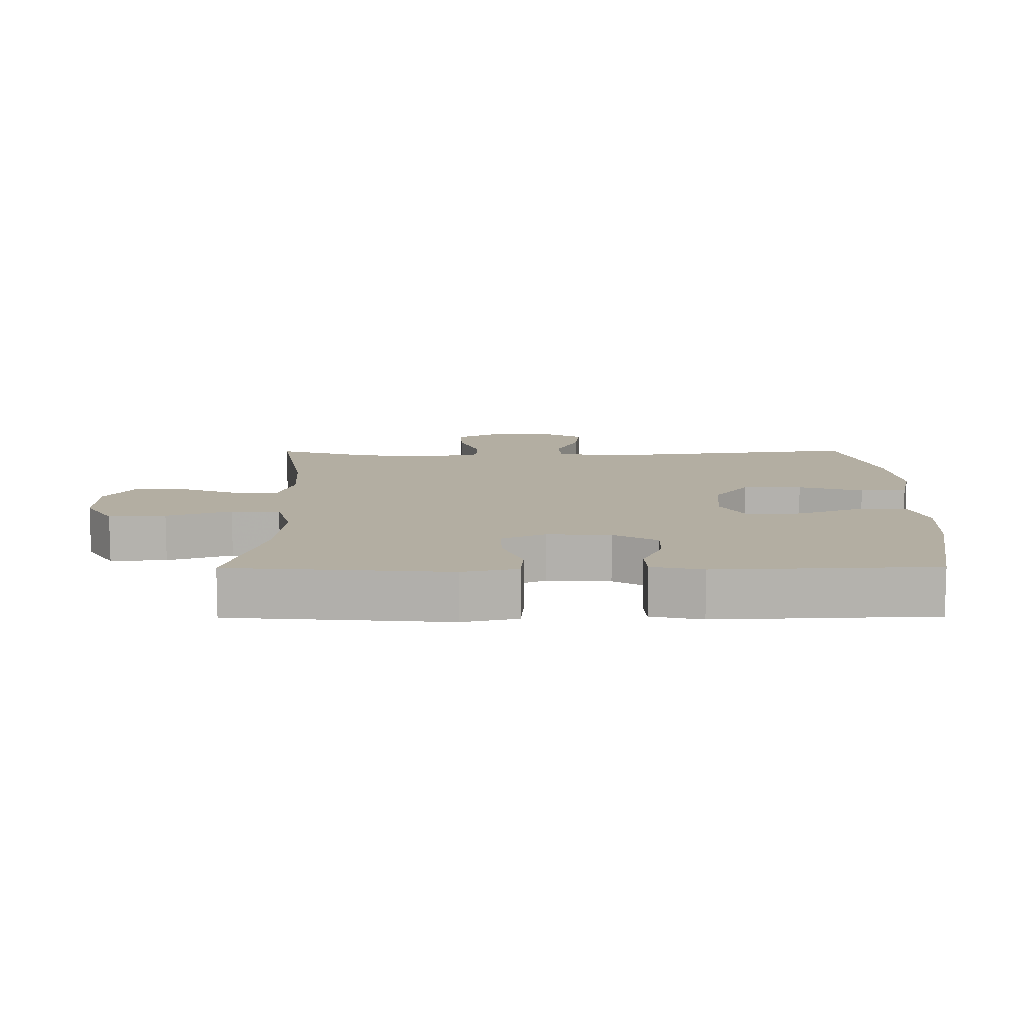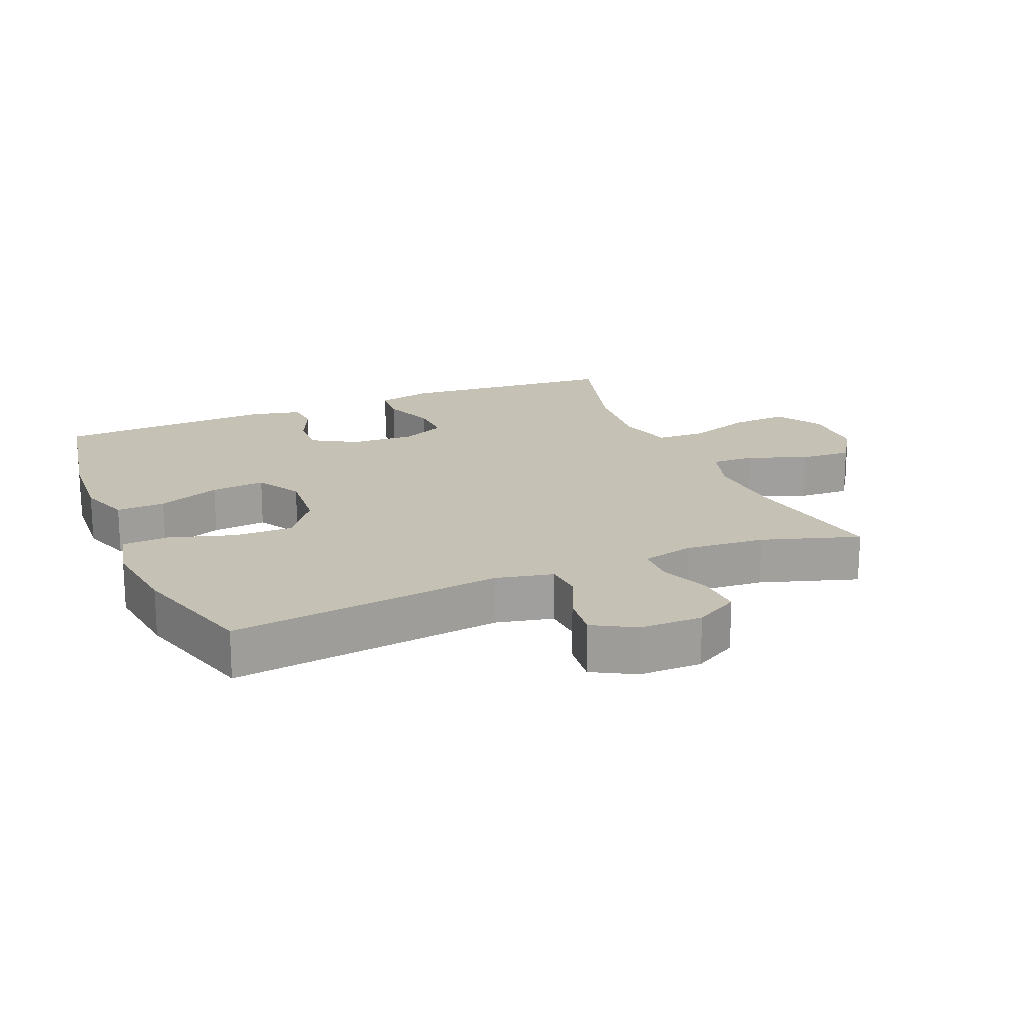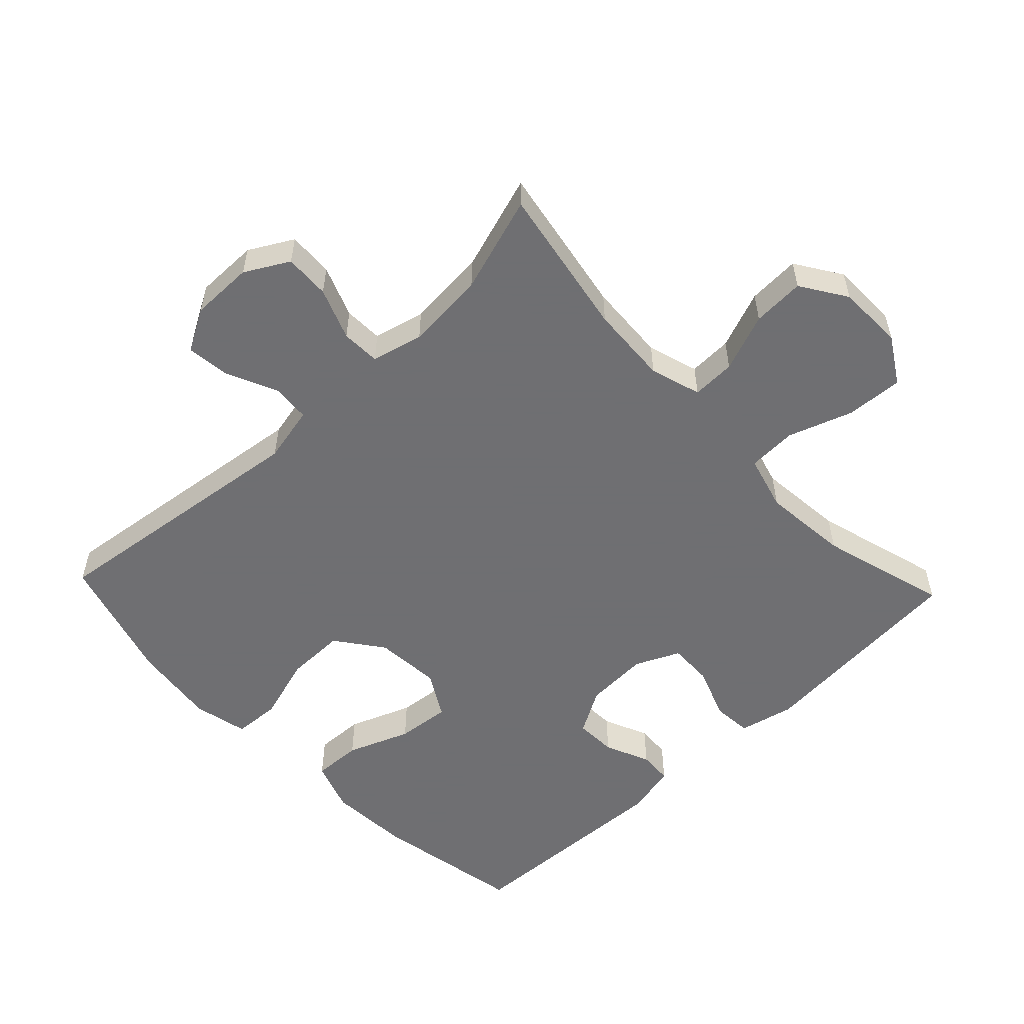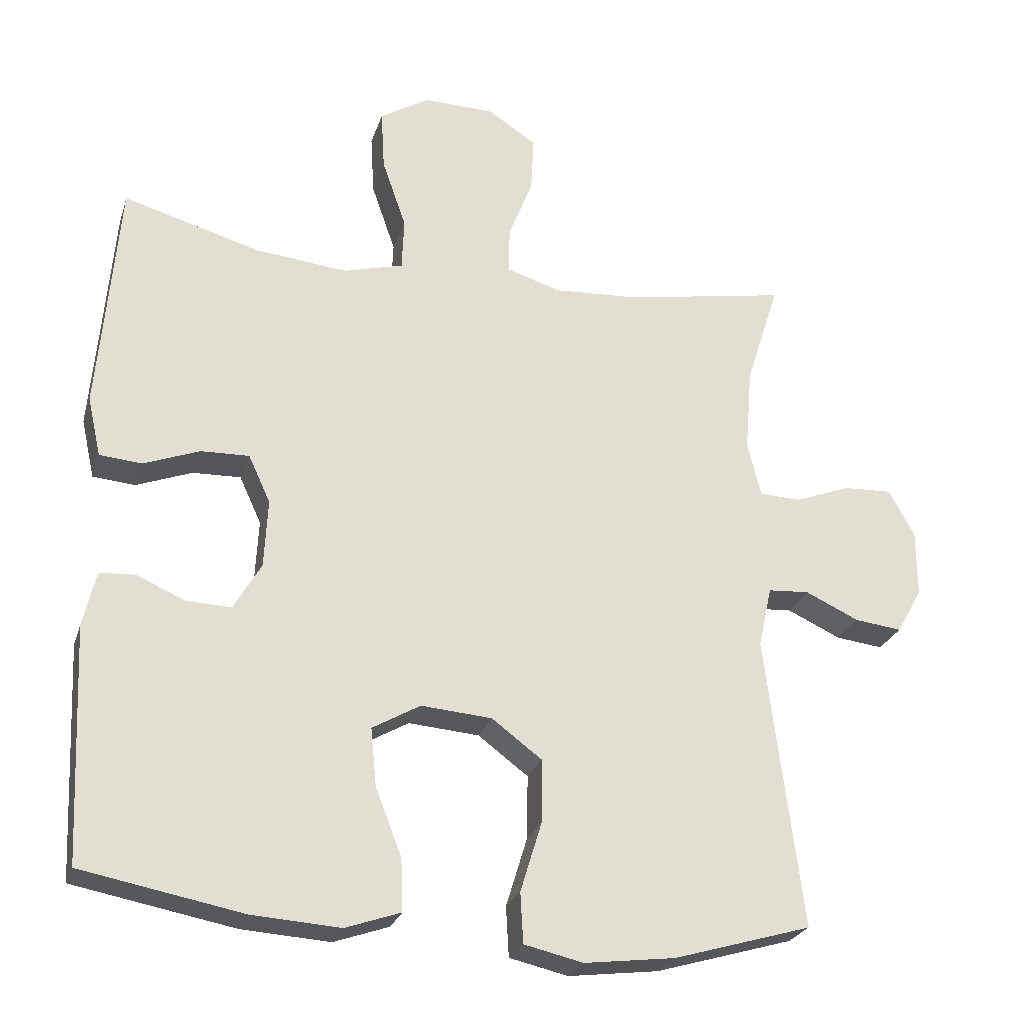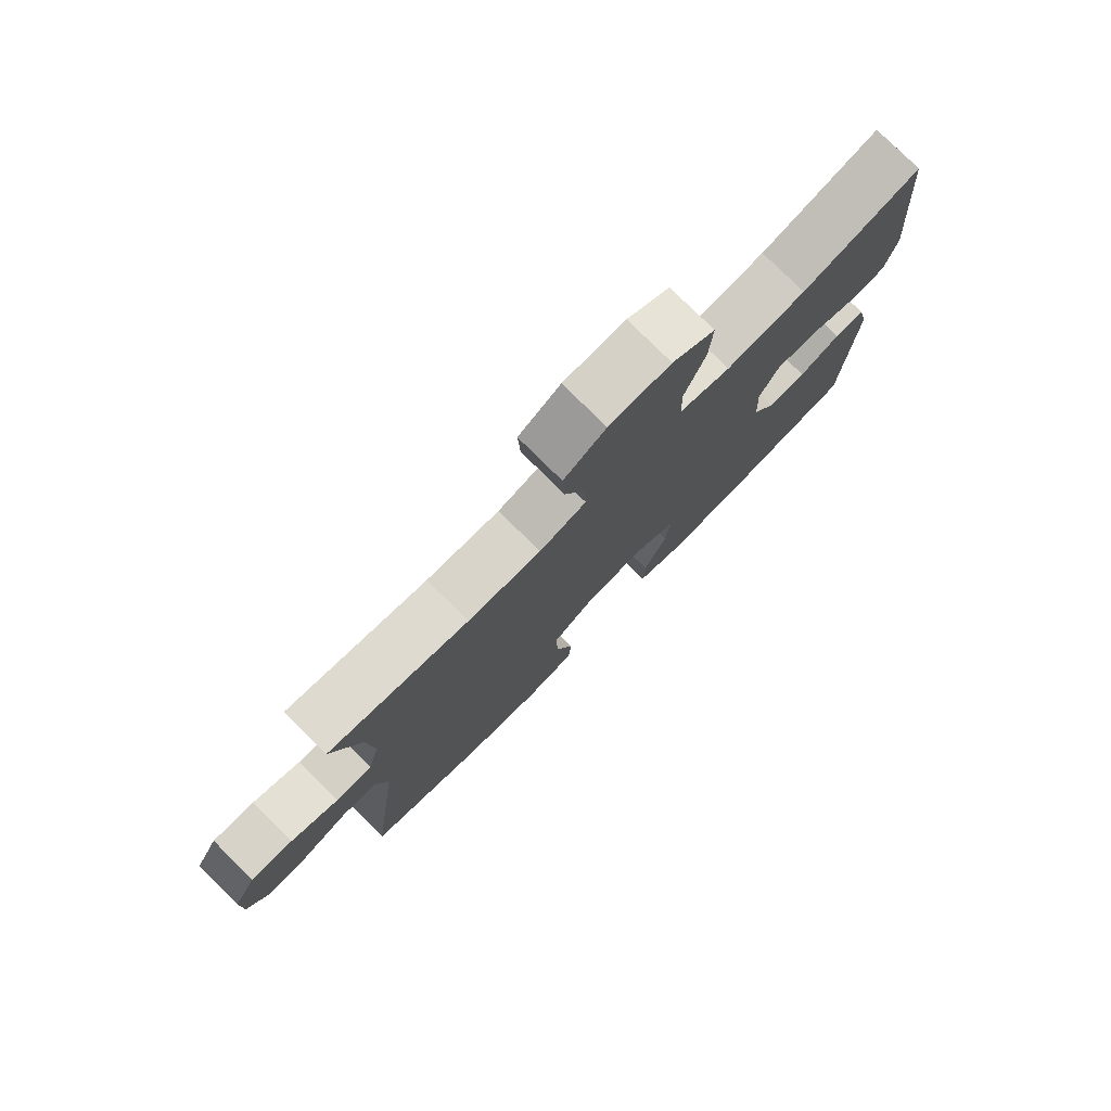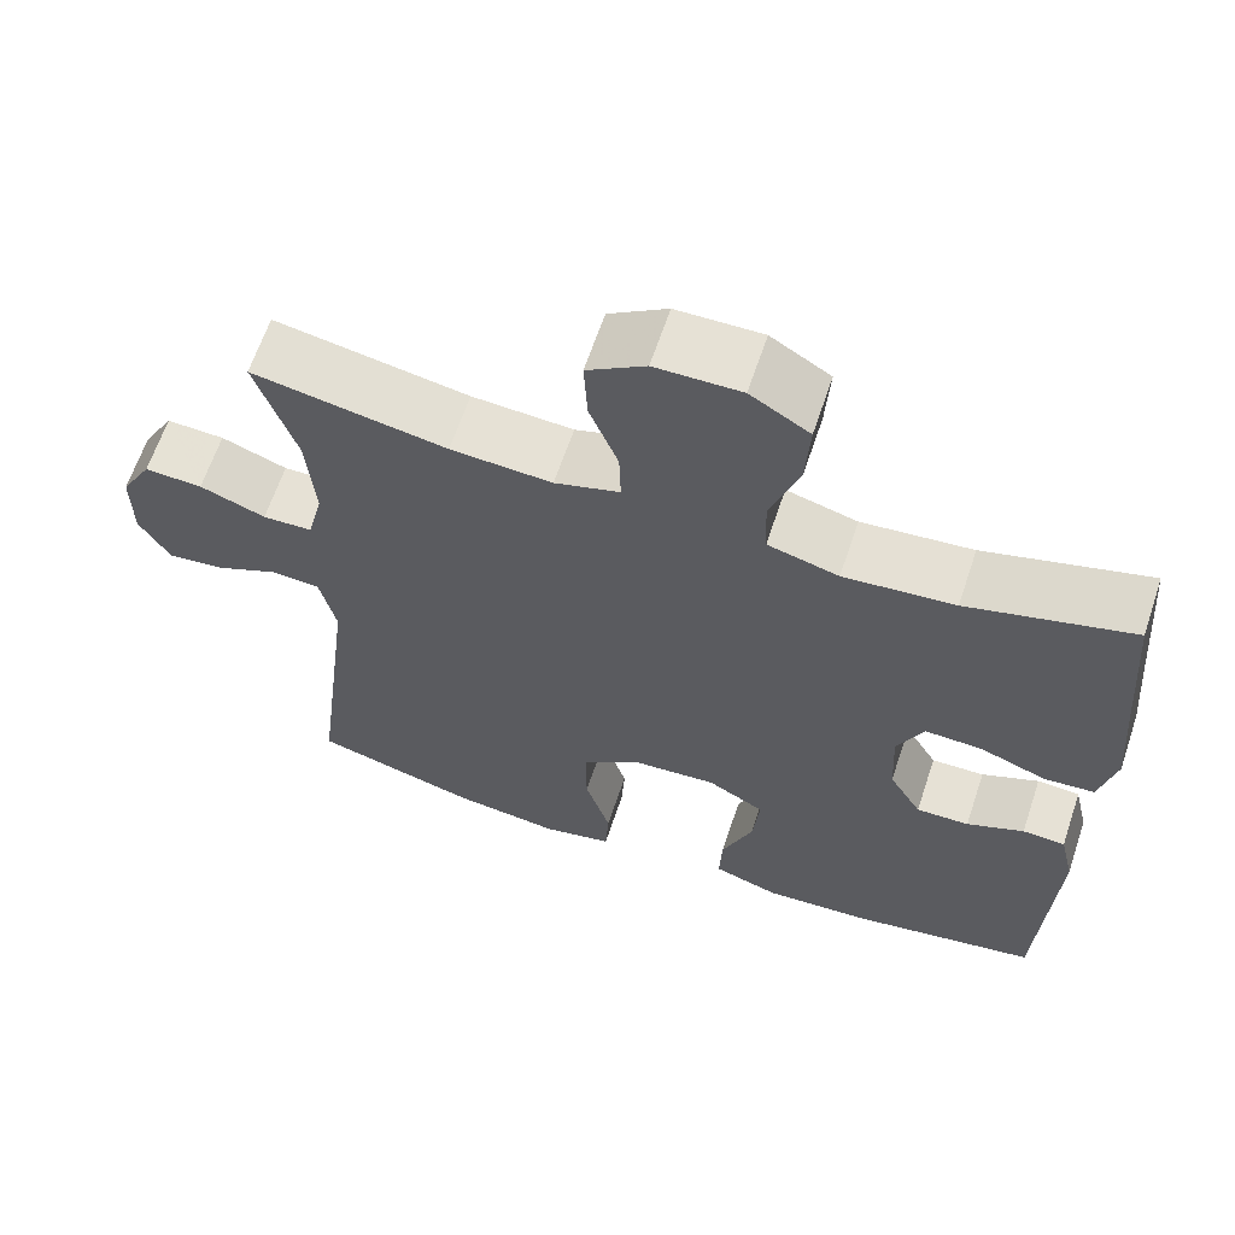
<metadata>
{"format":"obj","ext":"obj","renderer":"f3d","projection":"perspective","resolution":1024,"background":"white","views":[{"elev":10.8,"azim":89.6,"up":"+Y"},{"elev":18.8,"azim":-112.8,"up":"+Y"},{"elev":-54.7,"azim":-46.5,"up":"+Y"},{"elev":-25.5,"azim":164.1,"up":"+Z"},{"elev":78.5,"azim":-45.3,"up":"+Z"},{"elev":64.0,"azim":18.5,"up":"+Z"}]}
</metadata>
<code>
v 0.5 0.07 0.5
v 0.517 0.07 0.295
v 0.528 0.07 0.168
v 0.509 0.07 0.084
v 0.449 0.07 0.079
v 0.37 0.07 0.109
v 0.302 0.07 0.111
v 0.271 0.07 0.044
v 0.276 0.07 -0.053
v 0.315 0.07 -0.12
v 0.378 0.07 -0.118
v 0.446 0.07 -0.088
v 0.497 0.07 -0.091
v 0.515 0.07 -0.169
v 0.5 0.07 -0.5
v 0.272 0.07 -0.543
v 0.148 0.07 -0.551
v 0.07 0.07 -0.524
v 0.073 0.07 -0.45
v 0.11 0.07 -0.355
v 0.118 0.07 -0.273
v 0.05 0.07 -0.234
v -0.05 0.07 -0.242
v -0.121 0.07 -0.295
v -0.12 0.07 -0.385
v -0.09 0.07 -0.483
v -0.094 0.07 -0.554
v -0.177 0.07 -0.573
v -0.305 0.07 -0.557
v -0.5 0.07 -0.5
v -0.449 0.07 -0.087
v -0.468 0.07 -0.001
v -0.526 0.07 0.003
v -0.602 0.07 -0.032
v -0.669 0.07 -0.04
v -0.705 0.07 0.024
v -0.705 0.07 0.119
v -0.668 0.07 0.185
v -0.599 0.07 0.182
v -0.521 0.07 0.152
v -0.462 0.07 0.154
v -0.443 0.07 0.232
v -0.453 0.07 0.353
v -0.5 0.07 0.5
v -0.27 0.07 0.459
v -0.15 0.07 0.452
v -0.073 0.07 0.476
v -0.075 0.07 0.542
v -0.109 0.07 0.63
v -0.113 0.07 0.709
v -0.044 0.07 0.754
v 0.057 0.07 0.756
v 0.127 0.07 0.713
v 0.122 0.07 0.627
v 0.088 0.07 0.529
v 0.091 0.07 0.455
v 0.175 0.07 0.432
v 0.306 0.07 0.445
v 0.5 0 0.5
v 0.517 0 0.295
v 0.528 0 0.168
v 0.509 0 0.084
v 0.449 0 0.079
v 0.37 0 0.109
v 0.302 0 0.111
v 0.271 0 0.044
v 0.276 0 -0.053
v 0.315 0 -0.12
v 0.378 0 -0.118
v 0.446 0 -0.088
v 0.497 0 -0.091
v 0.515 0 -0.169
v 0.5 0 -0.5
v 0.272 0 -0.543
v 0.148 0 -0.551
v 0.07 0 -0.524
v 0.073 0 -0.45
v 0.11 0 -0.355
v 0.118 0 -0.273
v 0.05 0 -0.234
v -0.05 0 -0.242
v -0.121 0 -0.295
v -0.12 0 -0.385
v -0.09 0 -0.483
v -0.094 0 -0.554
v -0.177 0 -0.573
v -0.305 0 -0.557
v -0.5 0 -0.5
v -0.449 0 -0.087
v -0.468 0 -0.001
v -0.526 0 0.003
v -0.602 0 -0.032
v -0.669 0 -0.04
v -0.705 0 0.024
v -0.705 0 0.119
v -0.668 0 0.185
v -0.599 0 0.182
v -0.521 0 0.152
v -0.462 0 0.154
v -0.443 0 0.232
v -0.453 0 0.353
v -0.5 0 0.5
v -0.27 0 0.459
v -0.15 0 0.452
v -0.073 0 0.476
v -0.075 0 0.542
v -0.109 0 0.63
v -0.113 0 0.709
v -0.044 0 0.754
v 0.057 0 0.756
v 0.127 0 0.713
v 0.122 0 0.627
v 0.088 0 0.529
v 0.091 0 0.455
v 0.175 0 0.432
v 0.306 0 0.445
f 52 53 54 55
f 52 55 56
f 51 52 56
f 48 49 50 51
f 47 48 51 56
f 46 47 56 57
f 43 44 45
f 42 43 45 46
f 41 42 46 57
f 37 38 39 40
f 37 40 41
f 36 37 41
f 33 34 35 36
f 32 33 36 41
f 31 32 41 57
f 25 26 27 28
f 24 25 28 29
f 17 18 19 20
f 17 20 21
f 16 17 21
f 15 16 21
f 14 15 21
f 11 12 13 14
f 10 11 14 21
f 9 10 21 22
f 3 4 5 6
f 2 3 6 7
f 58 1 2 7
f 57 58 7 8
f 24 29 30 31
f 23 24 31 57
f 22 23 57
f 8 9 22 57
f 113 112 111 110
f 114 113 110
f 114 110 109
f 109 108 107 106
f 114 109 106 105
f 115 114 105 104
f 103 102 101
f 104 103 101 100
f 115 104 100 99
f 98 97 96 95
f 99 98 95
f 99 95 94
f 94 93 92 91
f 99 94 91 90
f 115 99 90 89
f 86 85 84 83
f 87 86 83 82
f 78 77 76 75
f 79 78 75
f 79 75 74
f 79 74 73
f 79 73 72
f 72 71 70 69
f 79 72 69 68
f 80 79 68 67
f 64 63 62 61
f 65 64 61 60
f 65 60 59 116
f 66 65 116 115
f 89 88 87 82
f 115 89 82 81
f 115 81 80
f 115 80 67 66
f 1 59 60 2
f 2 60 61 3
f 3 61 62 4
f 4 62 63 5
f 5 63 64 6
f 6 64 65 7
f 7 65 66 8
f 8 66 67 9
f 9 67 68 10
f 10 68 69 11
f 11 69 70 12
f 12 70 71 13
f 13 71 72 14
f 14 72 73 15
f 15 73 74 16
f 16 74 75 17
f 17 75 76 18
f 18 76 77 19
f 19 77 78 20
f 20 78 79 21
f 21 79 80 22
f 22 80 81 23
f 23 81 82 24
f 24 82 83 25
f 25 83 84 26
f 26 84 85 27
f 27 85 86 28
f 28 86 87 29
f 29 87 88 30
f 30 88 89 31
f 31 89 90 32
f 32 90 91 33
f 33 91 92 34
f 34 92 93 35
f 35 93 94 36
f 36 94 95 37
f 37 95 96 38
f 38 96 97 39
f 39 97 98 40
f 40 98 99 41
f 41 99 100 42
f 42 100 101 43
f 43 101 102 44
f 44 102 103 45
f 45 103 104 46
f 46 104 105 47
f 47 105 106 48
f 48 106 107 49
f 49 107 108 50
f 50 108 109 51
f 51 109 110 52
f 52 110 111 53
f 53 111 112 54
f 54 112 113 55
f 55 113 114 56
f 56 114 115 57
f 57 115 116 58
f 58 116 59 1

</code>
